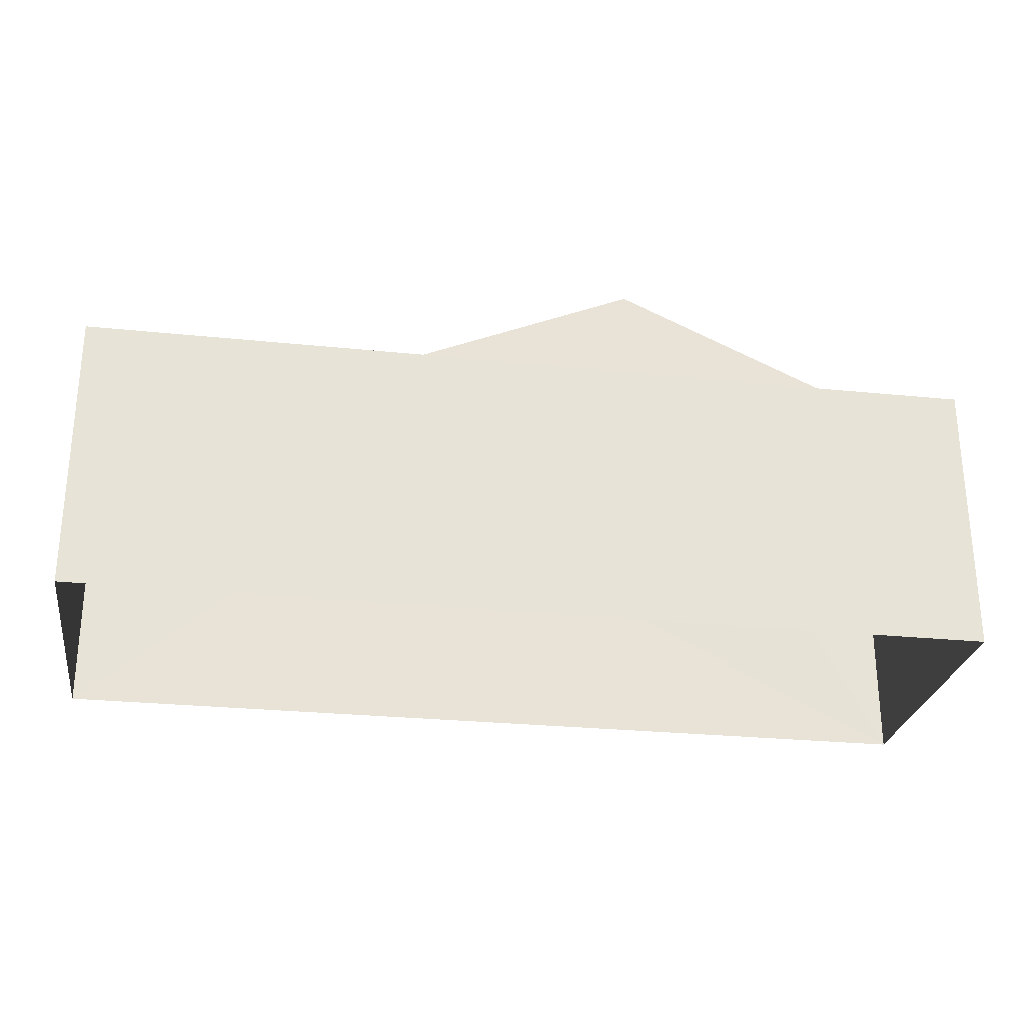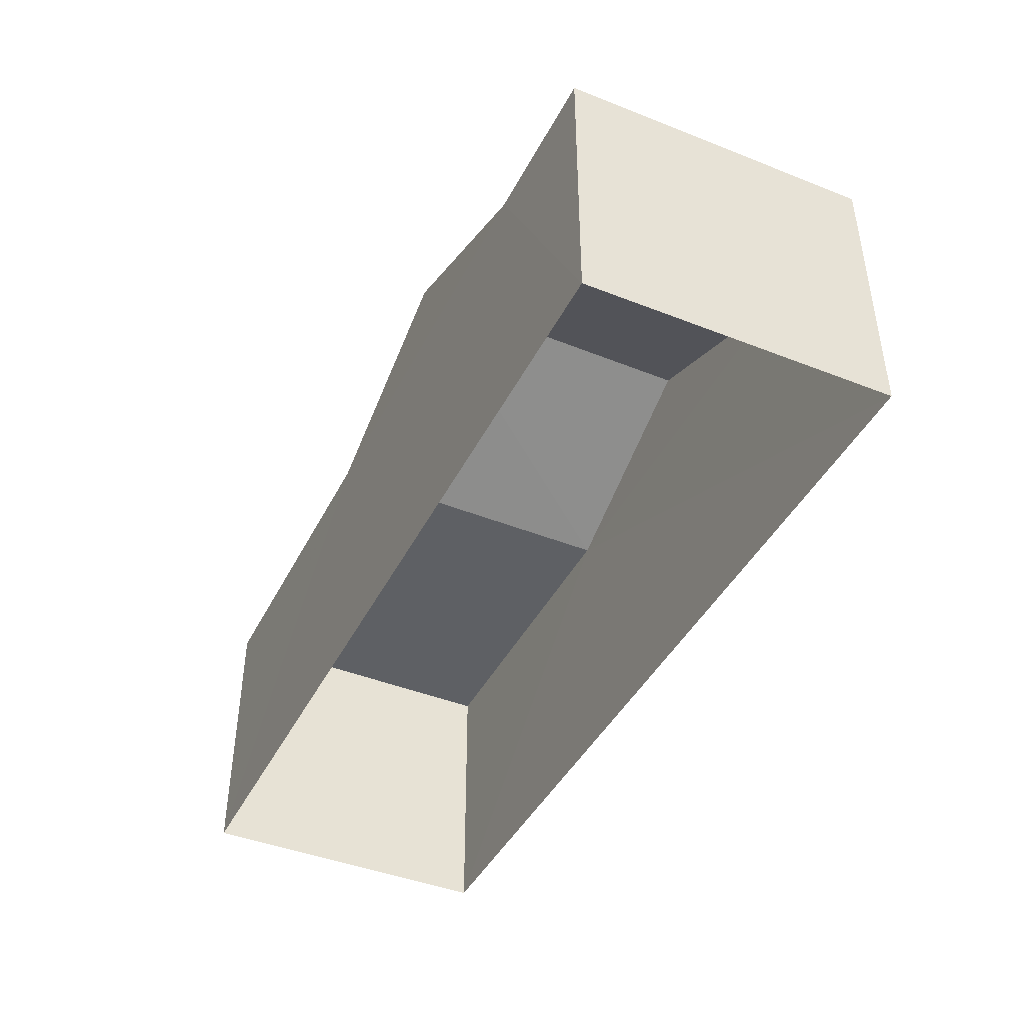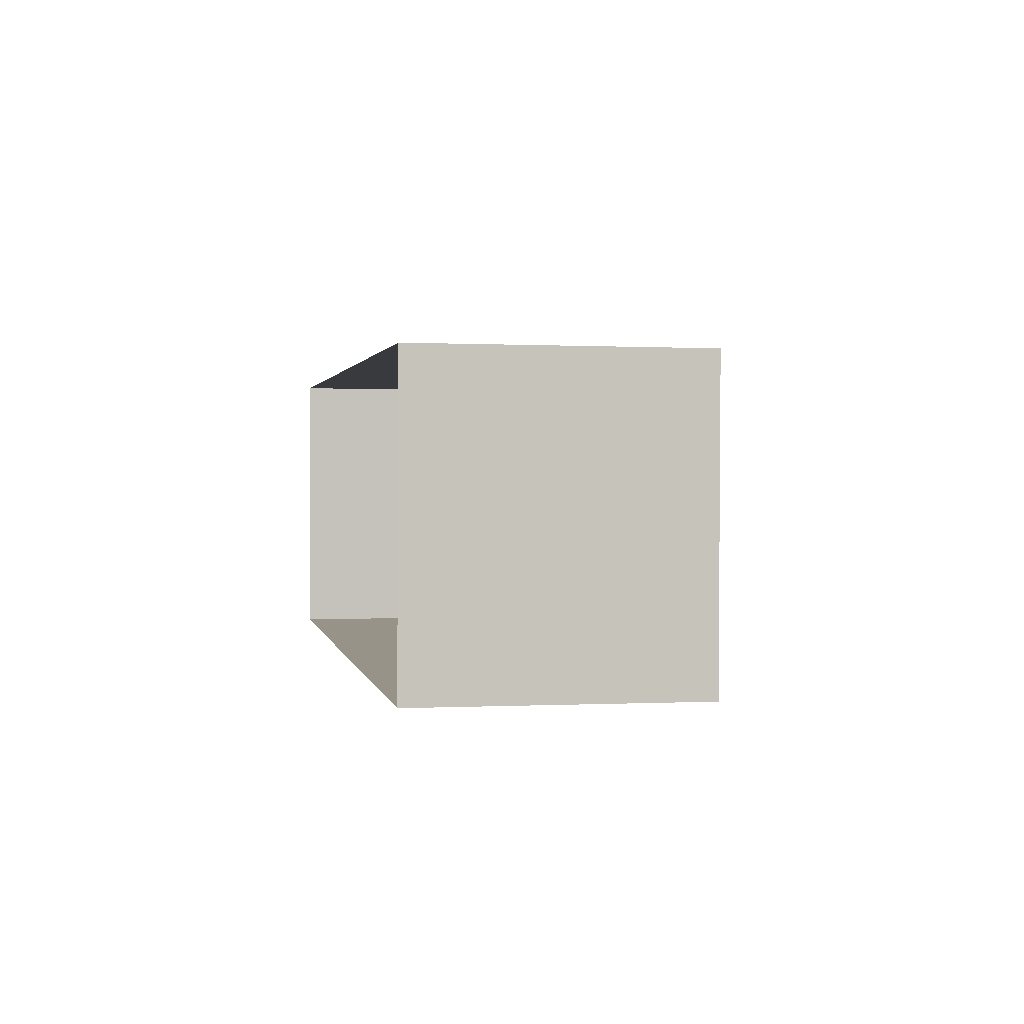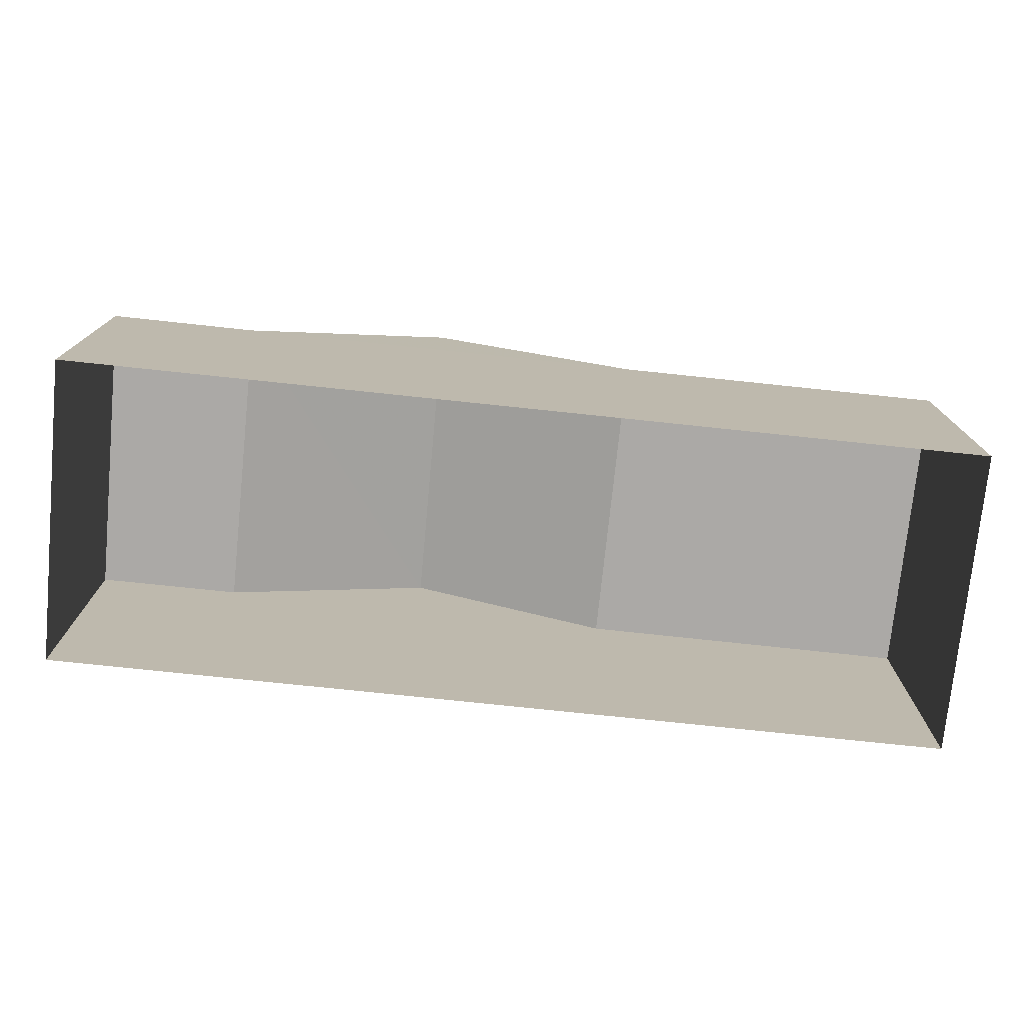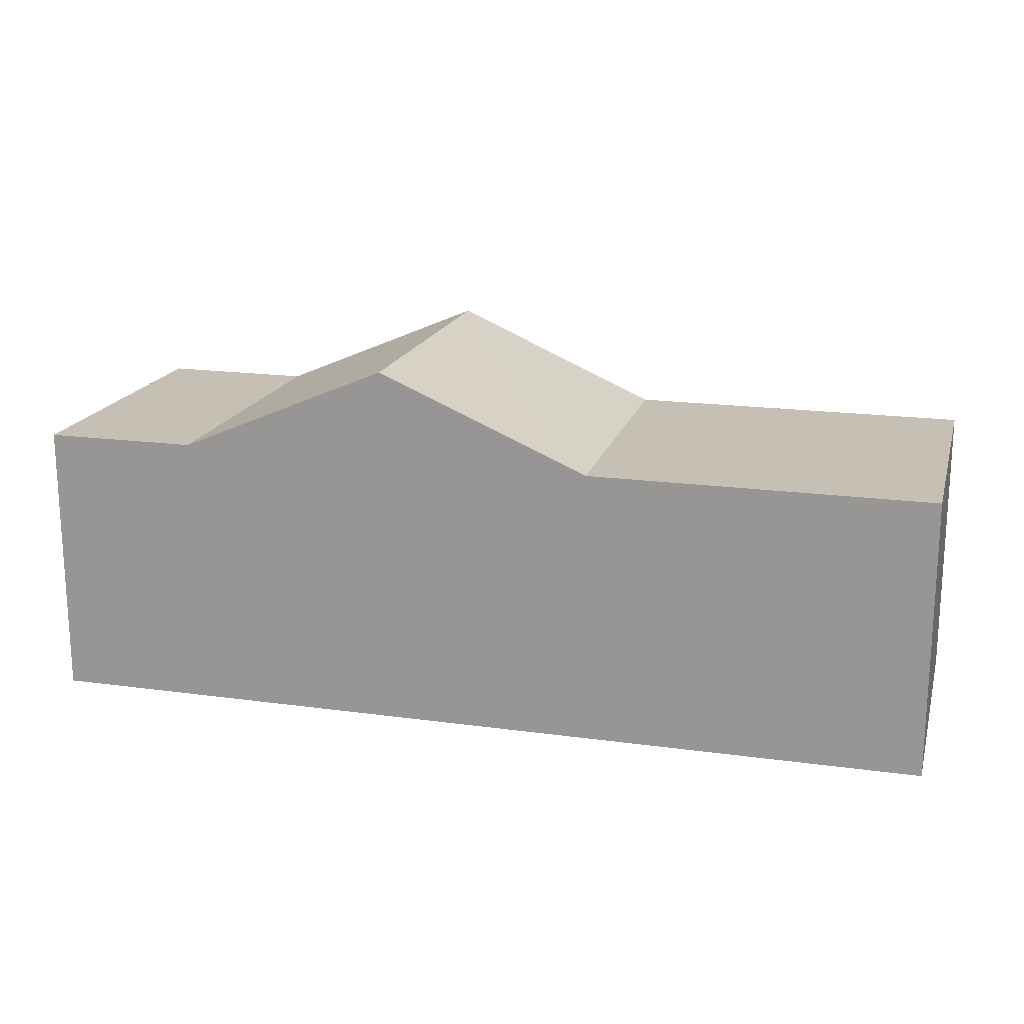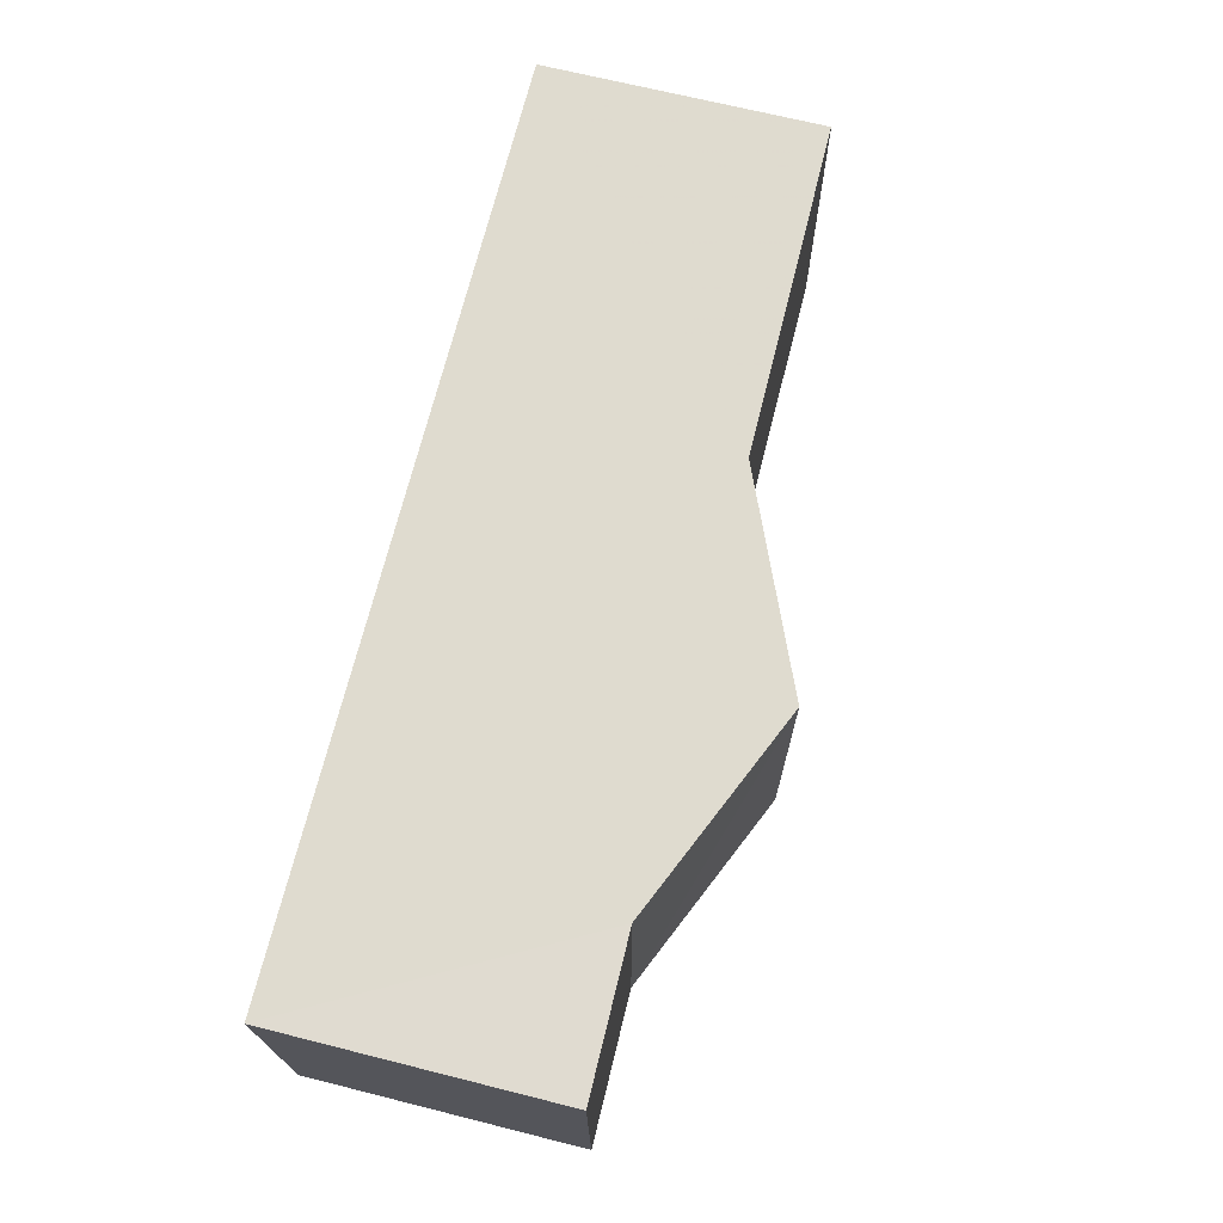
<metadata>
{"format":"obj","ext":"obj","renderer":"f3d","projection":"perspective","resolution":1024,"background":"white","views":[{"elev":-26.9,"azim":172.1,"up":"+Z"},{"elev":-42.9,"azim":-114.1,"up":"+Z"},{"elev":0.1,"azim":-100.9,"up":"+Y"},{"elev":-75.5,"azim":-4.7,"up":"+Z"},{"elev":18.1,"azim":16.3,"up":"+Z"},{"elev":69.1,"azim":-75.9,"up":"+Y"}]}
</metadata>
<code>
v -3.73e+05 -1.04e+05 28.95
v -3.73e+05 -1.04e+05 28.95
v -3.73e+05 -1.04e+05 28.95
v -3.73e+05 -1.04e+05 28.95
v -3.73e+05 -1.04e+05 33.02
v -3.73e+05 -1.04e+05 32.03
v -3.73e+05 -1.04e+05 33.02
v -3.73e+05 -1.04e+05 32.03
v -3.73e+05 -1.04e+05 32.03
v -3.73e+05 -1.04e+05 32.03
v -3.73e+05 -1.04e+05 32.03
v -3.73e+05 -1.04e+05 32.03
v -3.73e+05 -1.04e+05 32.03
v -3.73e+05 -1.04e+05 32.03
f 1 2 3
f 1 4 2
f 5 6 7
f 5 8 6
f 9 10 11
f 9 12 10
f 12 9 5
f 7 12 5
f 8 13 14
f 6 8 14
f 11 4 1
f 11 10 4
f 14 3 2
f 14 13 3
f 4 12 2
f 2 6 14
f 4 10 12
f 6 12 7
f 2 12 6
f 1 3 9
f 1 9 11
f 3 13 8
f 9 8 5
f 3 8 9

</code>
